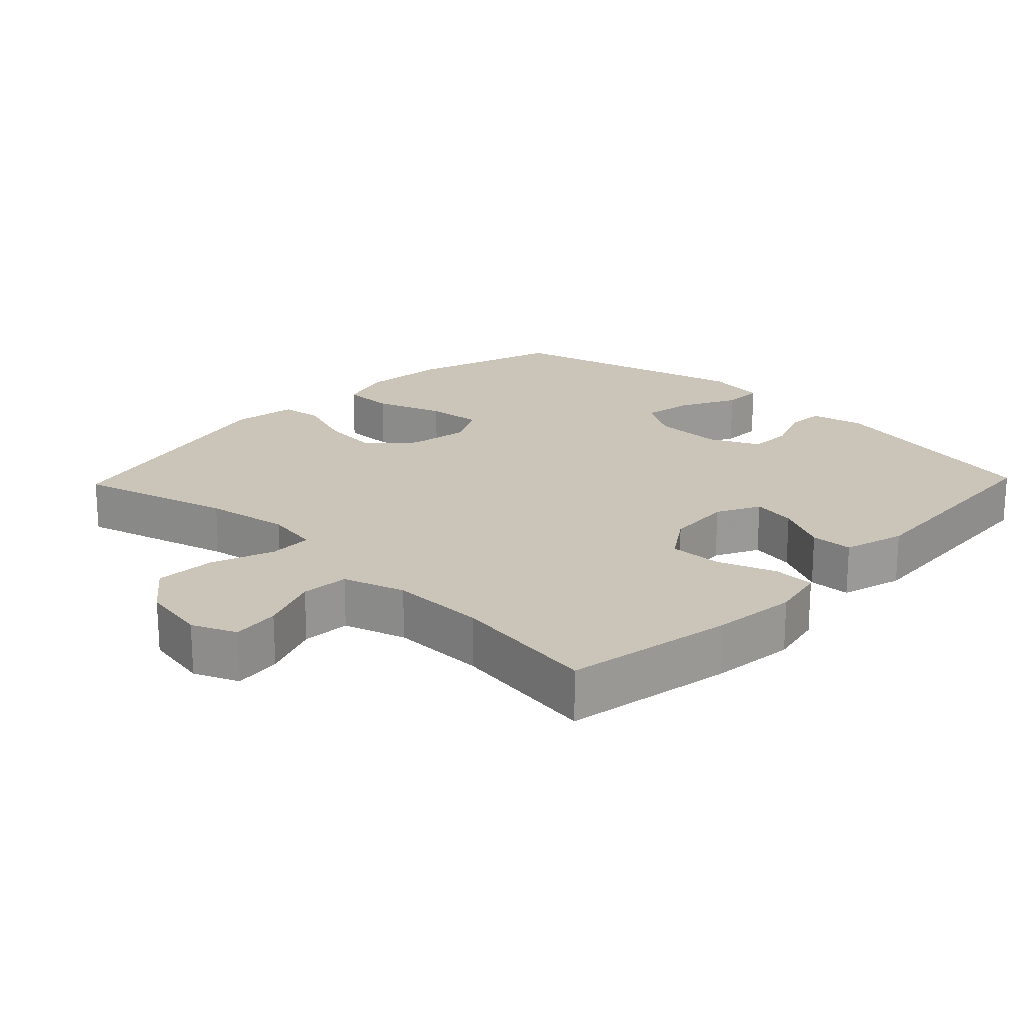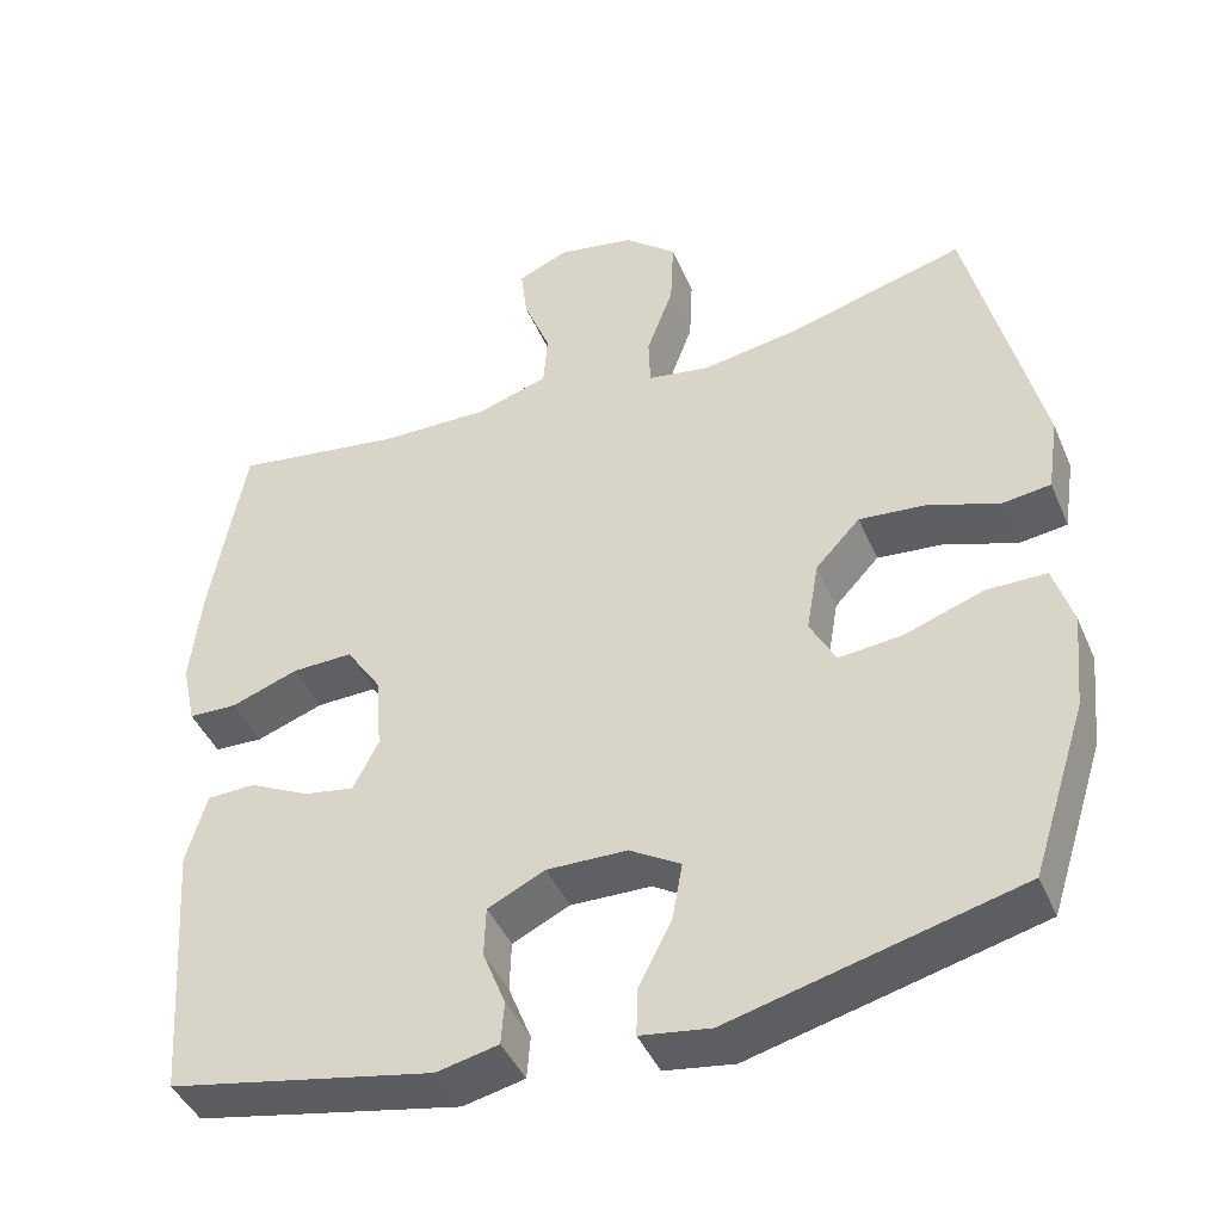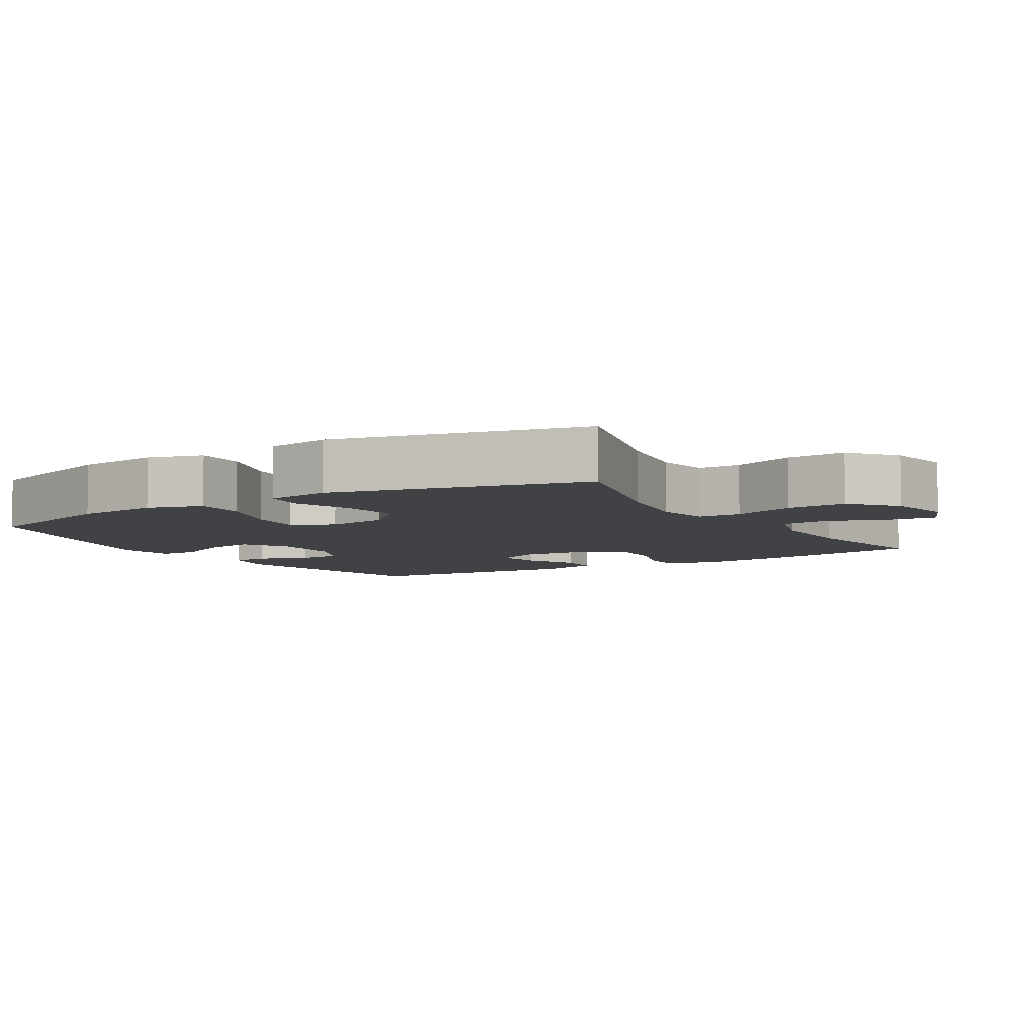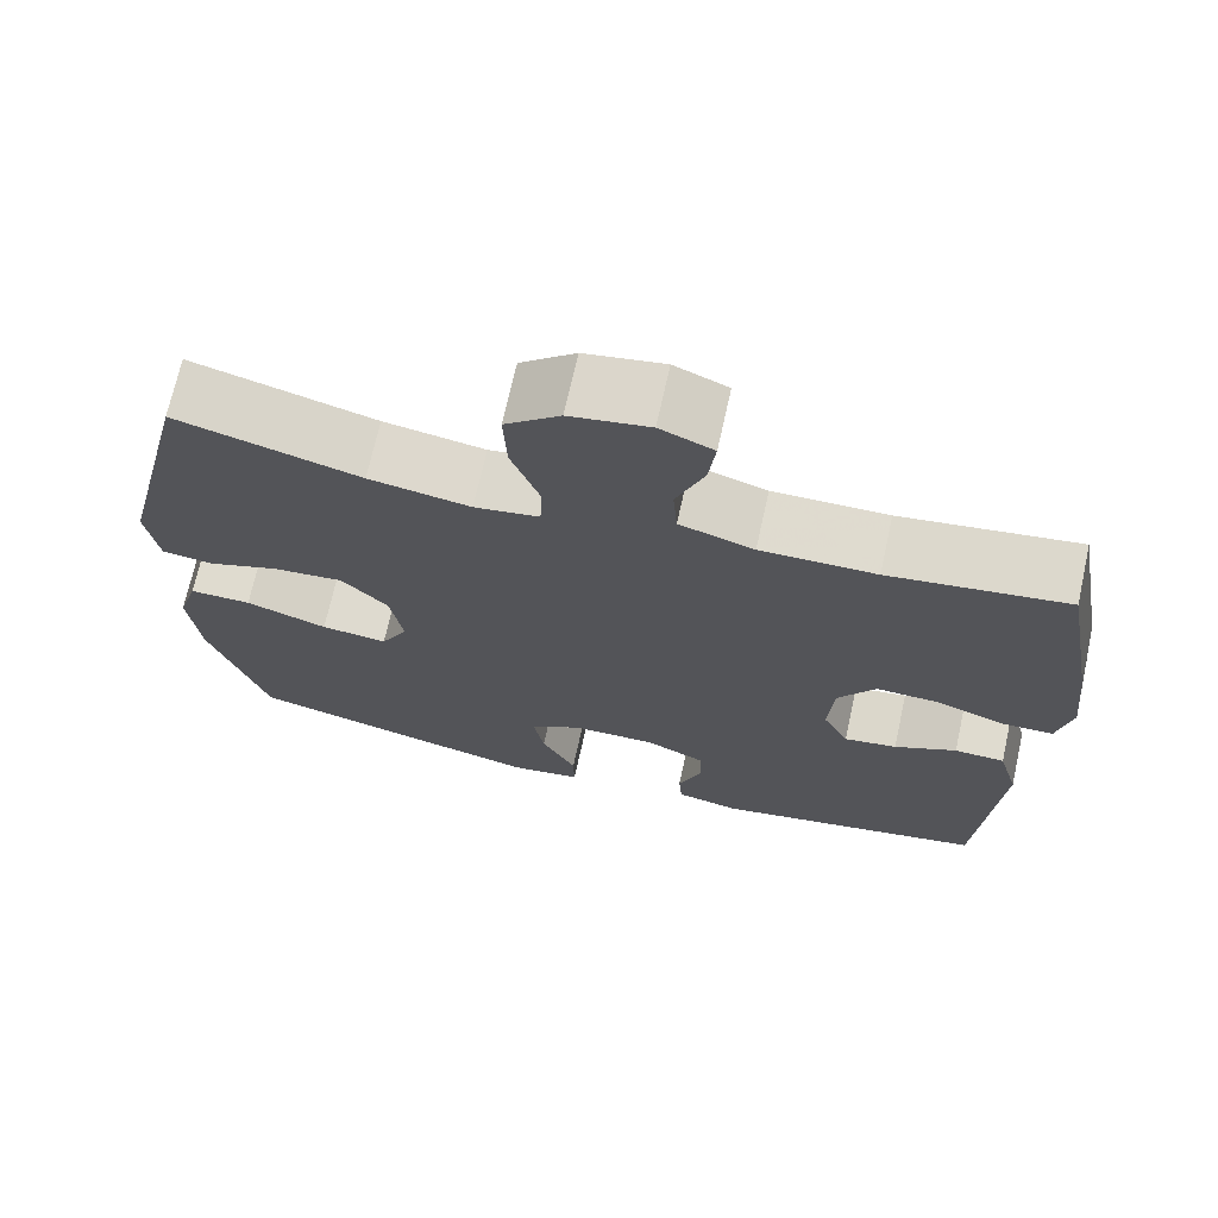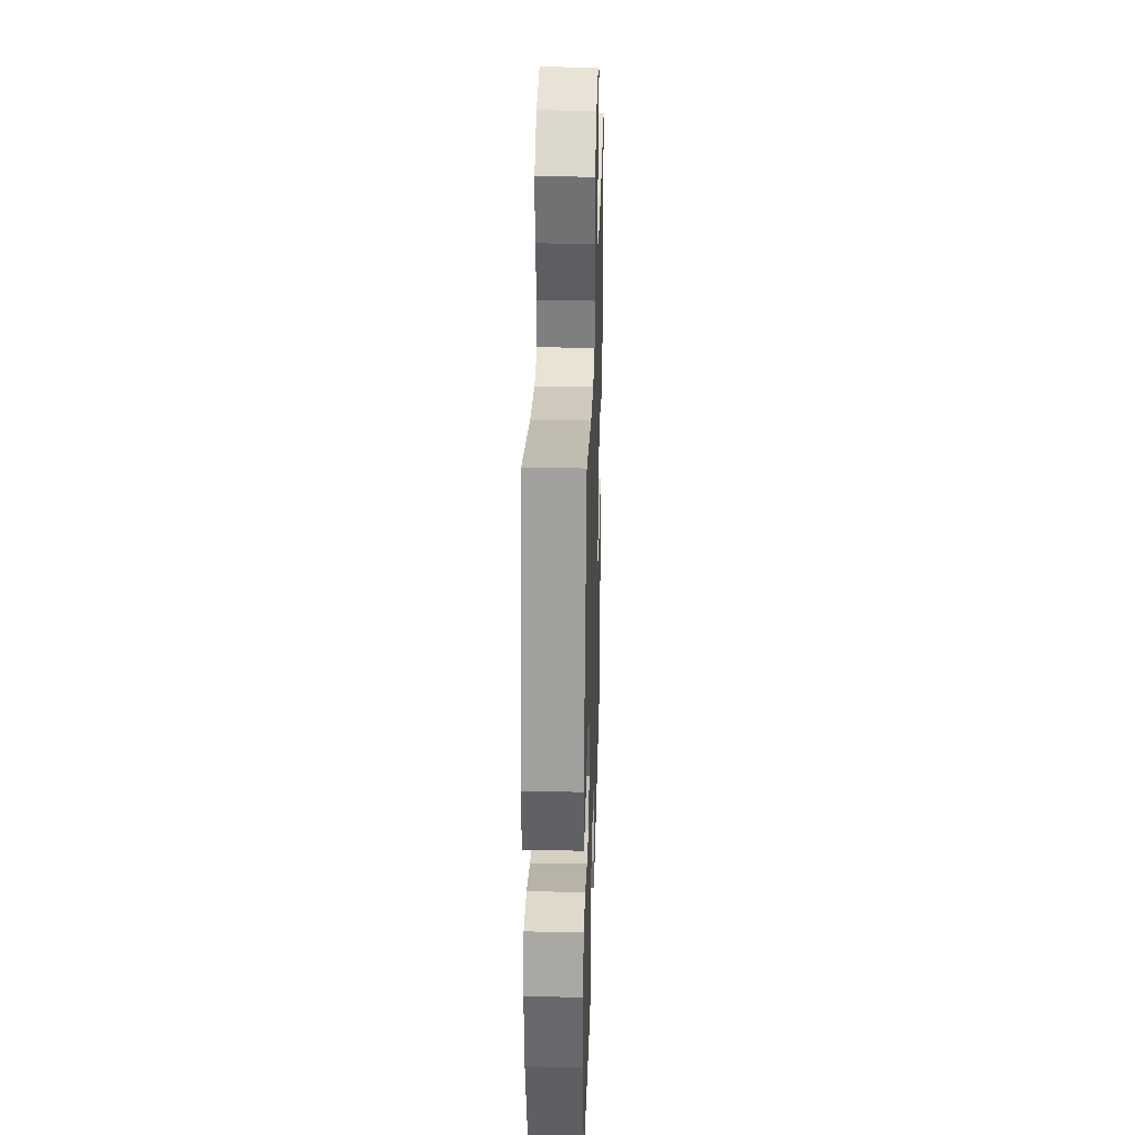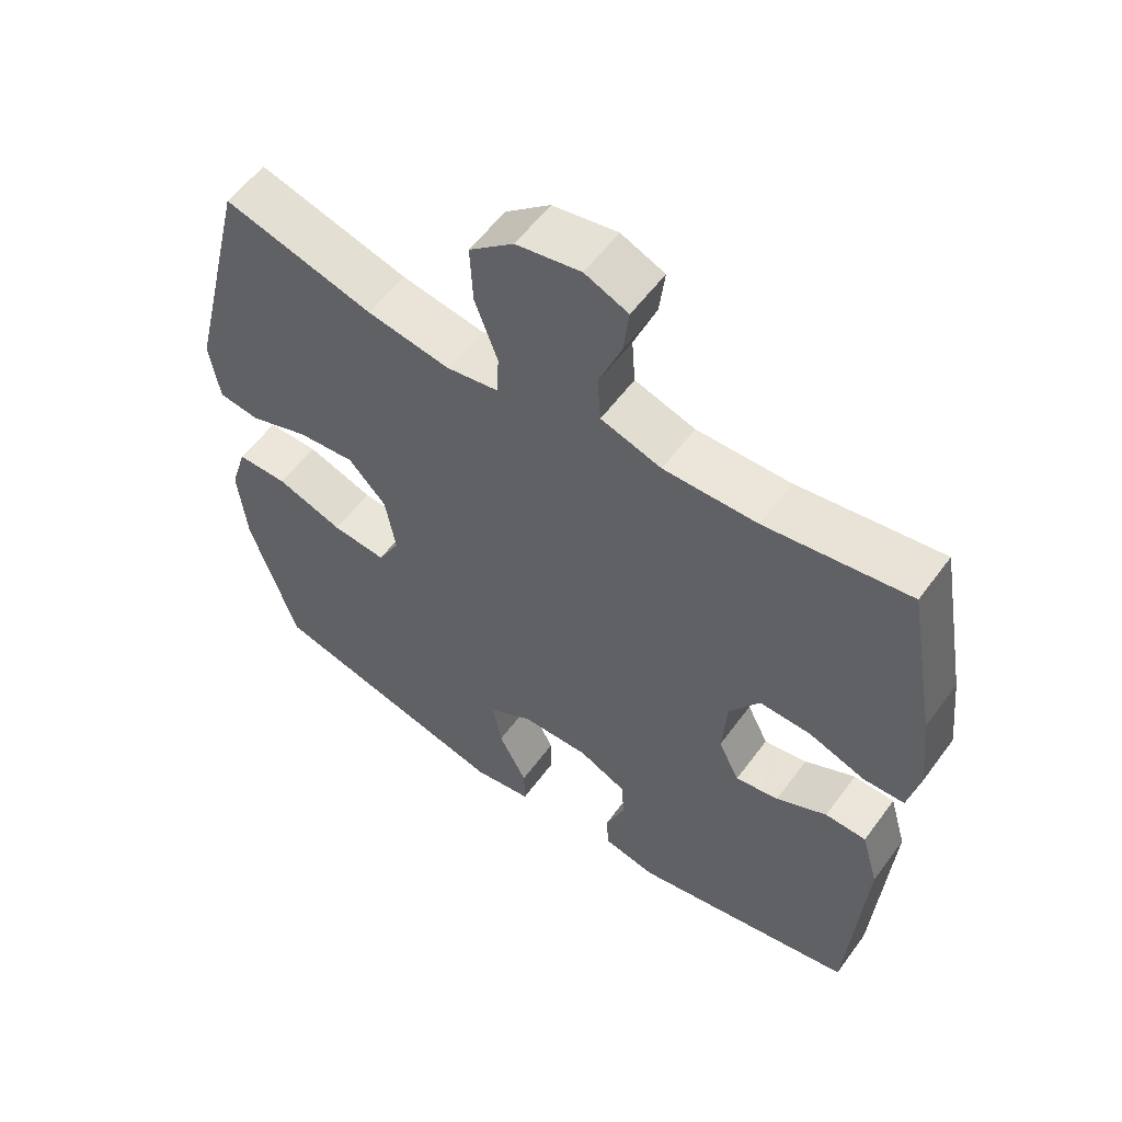
<metadata>
{"format":"obj","ext":"obj","renderer":"f3d","projection":"perspective","resolution":1024,"background":"white","views":[{"elev":20.4,"azim":43.8,"up":"+Y"},{"elev":-43.3,"azim":-157.8,"up":"+Z"},{"elev":-6.6,"azim":-58.4,"up":"+Y"},{"elev":70.5,"azim":12.5,"up":"+Z"},{"elev":31.8,"azim":-88.3,"up":"+Z"},{"elev":56.7,"azim":35.8,"up":"+Z"}]}
</metadata>
<code>
v -0.5 0.07 0.5
v -0.282 0.07 0.439
v -0.162 0.07 0.419
v -0.085 0.07 0.432
v -0.083 0.07 0.494
v -0.116 0.07 0.584
v -0.12 0.07 0.67
v -0.055 0.07 0.725
v 0.039 0.07 0.742
v 0.102 0.07 0.715
v 0.094 0.07 0.647
v 0.061 0.07 0.563
v 0.066 0.07 0.495
v 0.154 0.07 0.467
v 0.29 0.07 0.469
v 0.5 0.07 0.5
v 0.543 0.07 0.26
v 0.556 0.07 0.139
v 0.539 0.07 0.061
v 0.479 0.07 0.059
v 0.396 0.07 0.089
v 0.321 0.07 0.091
v 0.277 0.07 0.025
v 0.27 0.07 -0.069
v 0.301 0.07 -0.131
v 0.364 0.07 -0.12
v 0.438 0.07 -0.083
v 0.498 0.07 -0.085
v 0.523 0.07 -0.173
v 0.5 0.07 -0.5
v 0.173 0.07 -0.565
v 0.097 0.07 -0.548
v 0.093 0.07 -0.495
v 0.121 0.07 -0.424
v 0.119 0.07 -0.362
v 0.048 0.07 -0.328
v -0.051 0.07 -0.33
v -0.114 0.07 -0.368
v -0.101 0.07 -0.44
v -0.06 0.07 -0.52
v -0.059 0.07 -0.578
v -0.145 0.07 -0.591
v -0.5 0.07 -0.5
v -0.568 0.07 -0.288
v -0.58 0.07 -0.167
v -0.556 0.07 -0.089
v -0.482 0.07 -0.089
v -0.385 0.07 -0.123
v -0.306 0.07 -0.131
v -0.274 0.07 -0.071
v -0.289 0.07 0.017
v -0.344 0.07 0.076
v -0.428 0.07 0.068
v -0.514 0.07 0.037
v -0.574 0.07 0.045
v -0.588 0.07 0.138
v -0.5 0 0.5
v -0.282 0 0.439
v -0.162 0 0.419
v -0.085 0 0.432
v -0.083 0 0.494
v -0.116 0 0.584
v -0.12 0 0.67
v -0.055 0 0.725
v 0.039 0 0.742
v 0.102 0 0.715
v 0.094 0 0.647
v 0.061 0 0.563
v 0.066 0 0.495
v 0.154 0 0.467
v 0.29 0 0.469
v 0.5 0 0.5
v 0.543 0 0.26
v 0.556 0 0.139
v 0.539 0 0.061
v 0.479 0 0.059
v 0.396 0 0.089
v 0.321 0 0.091
v 0.277 0 0.025
v 0.27 0 -0.069
v 0.301 0 -0.131
v 0.364 0 -0.12
v 0.438 0 -0.083
v 0.498 0 -0.085
v 0.523 0 -0.173
v 0.5 0 -0.5
v 0.173 0 -0.565
v 0.097 0 -0.548
v 0.093 0 -0.495
v 0.121 0 -0.424
v 0.119 0 -0.362
v 0.048 0 -0.328
v -0.051 0 -0.33
v -0.114 0 -0.368
v -0.101 0 -0.44
v -0.06 0 -0.52
v -0.059 0 -0.578
v -0.145 0 -0.591
v -0.5 0 -0.5
v -0.568 0 -0.288
v -0.58 0 -0.167
v -0.556 0 -0.089
v -0.482 0 -0.089
v -0.385 0 -0.123
v -0.306 0 -0.131
v -0.274 0 -0.071
v -0.289 0 0.017
v -0.344 0 0.076
v -0.428 0 0.068
v -0.514 0 0.037
v -0.574 0 0.045
v -0.588 0 0.138
f 56 1 2
f 55 56 2
f 54 55 2
f 53 54 2
f 52 53 2 3
f 51 52 3 4
f 50 51 4
f 46 47 48
f 45 46 48
f 44 45 48
f 43 44 48
f 42 43 48
f 41 42 48
f 40 41 48
f 39 40 48
f 38 39 48 49
f 37 38 49 50
f 32 33 34
f 31 32 34
f 30 31 34
f 29 30 34
f 28 29 34
f 27 28 34
f 26 27 34
f 25 26 34 35
f 24 25 35 36
f 19 20 21
f 18 19 21
f 17 18 21
f 16 17 21
f 15 16 21
f 14 15 21 22
f 13 14 22 23
f 10 11 12
f 9 10 12
f 8 9 12
f 7 8 12
f 6 7 12
f 5 6 12
f 4 5 12 13
f 36 37 50
f 24 36 50
f 23 24 50
f 13 23 50
f 4 13 50
f 58 57 112
f 58 112 111
f 58 111 110
f 58 110 109
f 59 58 109 108
f 60 59 108 107
f 60 107 106
f 104 103 102
f 104 102 101
f 104 101 100
f 104 100 99
f 104 99 98
f 104 98 97
f 104 97 96
f 104 96 95
f 105 104 95 94
f 106 105 94 93
f 90 89 88
f 90 88 87
f 90 87 86
f 90 86 85
f 90 85 84
f 90 84 83
f 90 83 82
f 91 90 82 81
f 92 91 81 80
f 77 76 75
f 77 75 74
f 77 74 73
f 77 73 72
f 77 72 71
f 78 77 71 70
f 79 78 70 69
f 68 67 66
f 68 66 65
f 68 65 64
f 68 64 63
f 68 63 62
f 68 62 61
f 69 68 61 60
f 106 93 92
f 106 92 80
f 106 80 79
f 106 79 69
f 106 69 60
f 1 57 58 2
f 2 58 59 3
f 3 59 60 4
f 4 60 61 5
f 5 61 62 6
f 6 62 63 7
f 7 63 64 8
f 8 64 65 9
f 9 65 66 10
f 10 66 67 11
f 11 67 68 12
f 12 68 69 13
f 13 69 70 14
f 14 70 71 15
f 15 71 72 16
f 16 72 73 17
f 17 73 74 18
f 18 74 75 19
f 19 75 76 20
f 20 76 77 21
f 21 77 78 22
f 22 78 79 23
f 23 79 80 24
f 24 80 81 25
f 25 81 82 26
f 26 82 83 27
f 27 83 84 28
f 28 84 85 29
f 29 85 86 30
f 30 86 87 31
f 31 87 88 32
f 32 88 89 33
f 33 89 90 34
f 34 90 91 35
f 35 91 92 36
f 36 92 93 37
f 37 93 94 38
f 38 94 95 39
f 39 95 96 40
f 40 96 97 41
f 41 97 98 42
f 42 98 99 43
f 43 99 100 44
f 44 100 101 45
f 45 101 102 46
f 46 102 103 47
f 47 103 104 48
f 48 104 105 49
f 49 105 106 50
f 50 106 107 51
f 51 107 108 52
f 52 108 109 53
f 53 109 110 54
f 54 110 111 55
f 55 111 112 56
f 56 112 57 1

</code>
